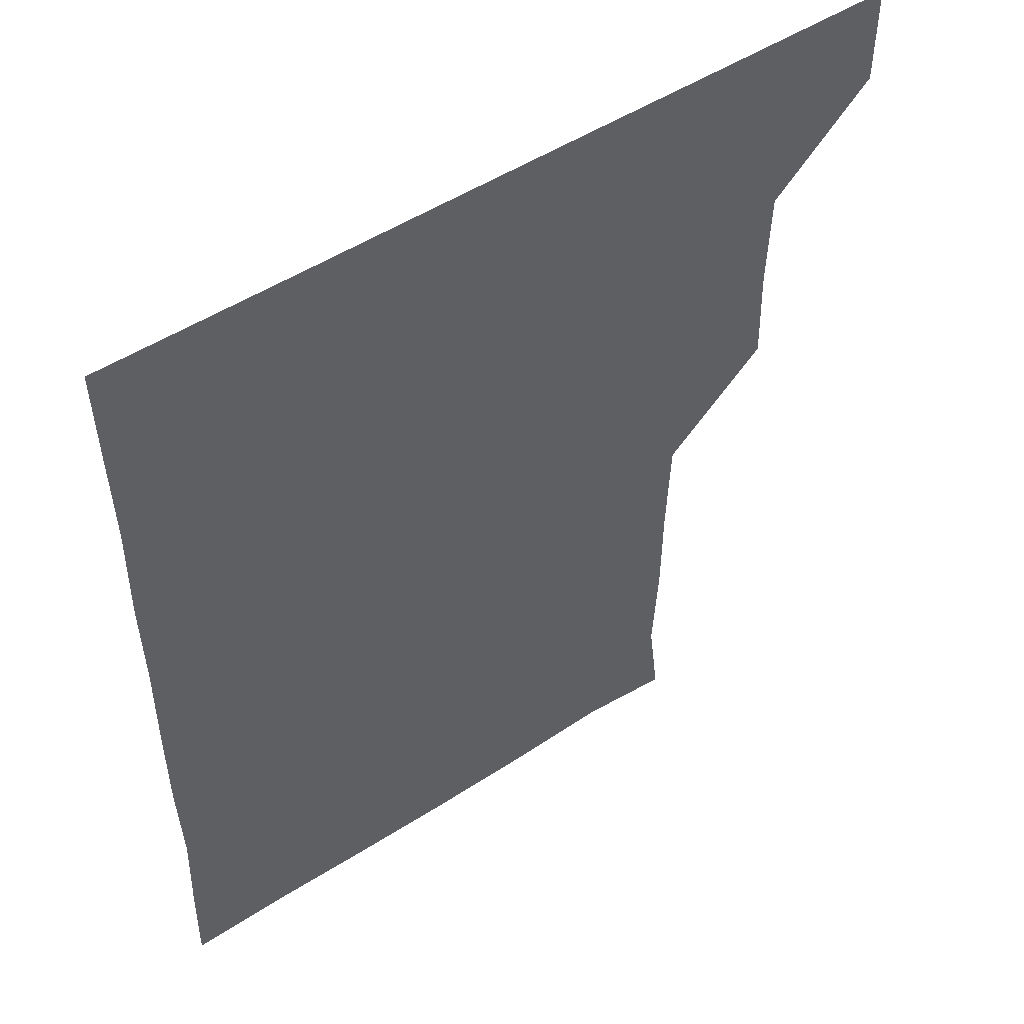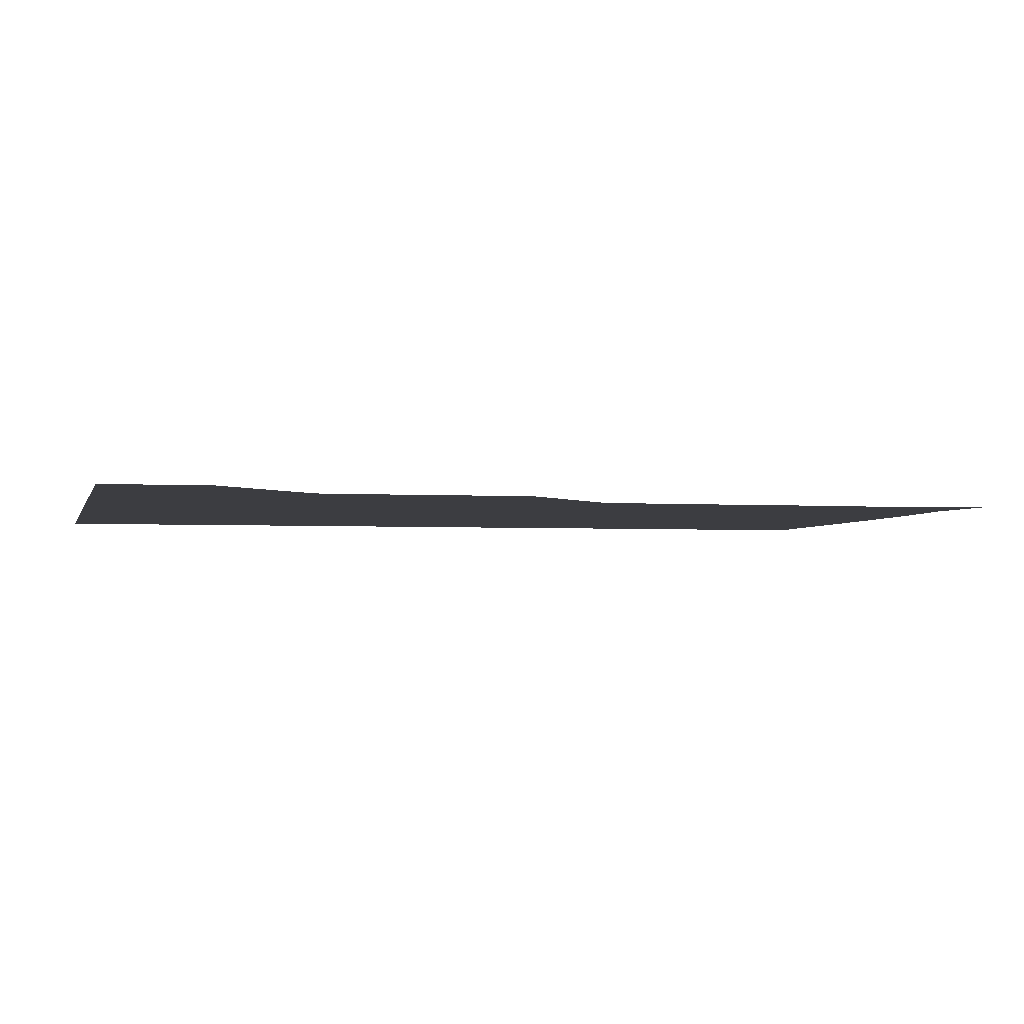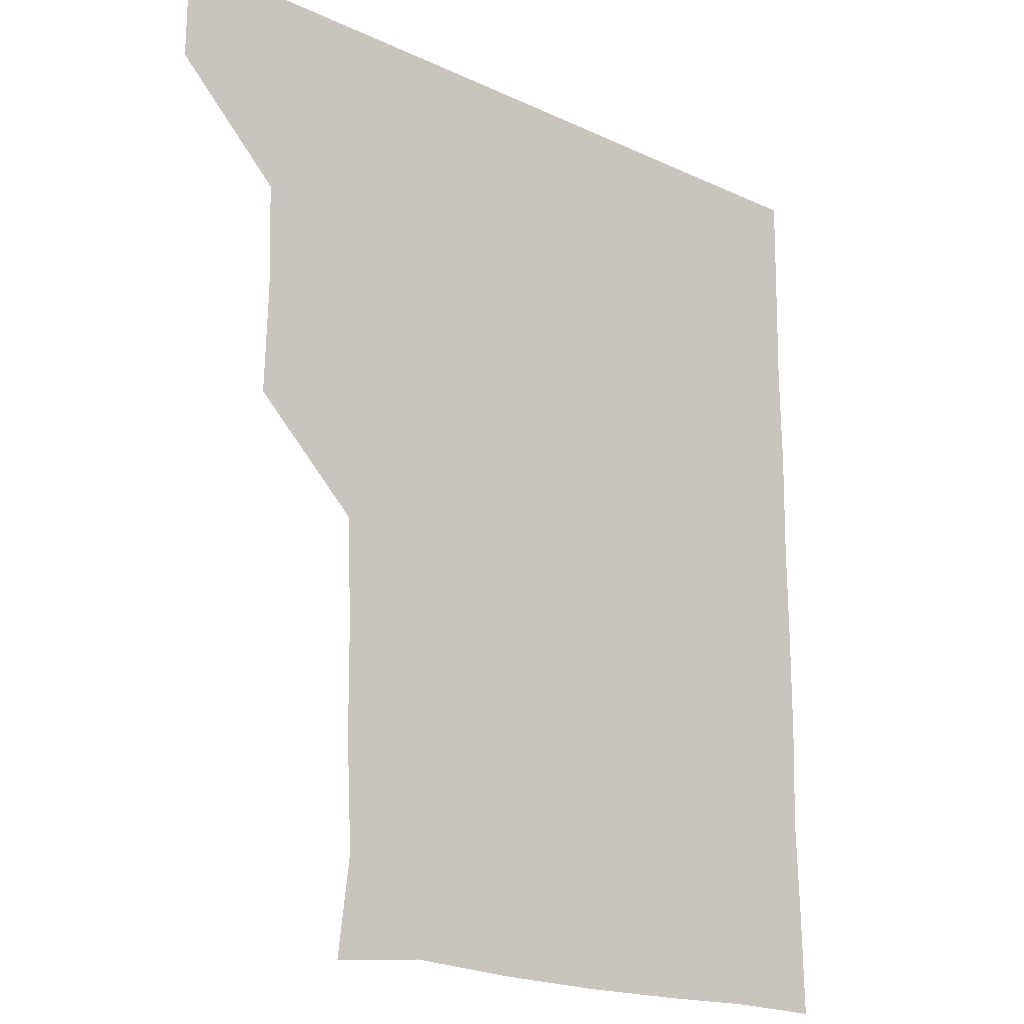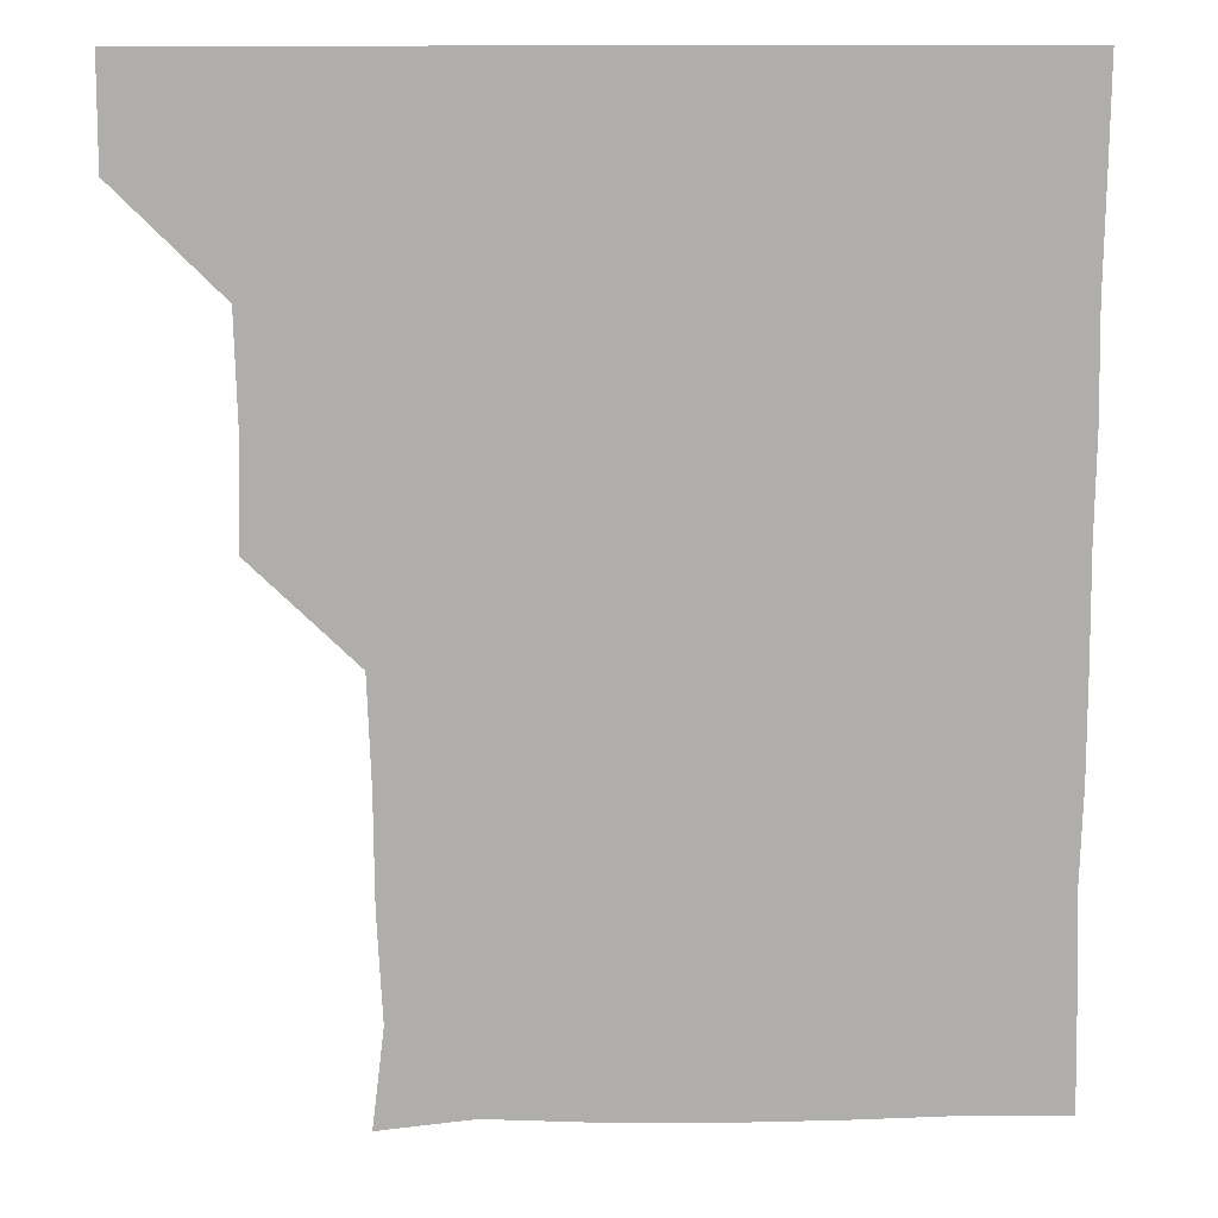
<metadata>
{"format":"obj","ext":"obj","renderer":"f3d","projection":"perspective","resolution":1024,"background":"white","views":[{"elev":51.4,"azim":145.1,"up":"+Y"},{"elev":-2.8,"azim":-102.6,"up":"+Z"},{"elev":-18.7,"azim":-41.7,"up":"+Y"},{"elev":12.5,"azim":-2.6,"up":"+Y"}]}
</metadata>
<code>
v 450.9 390.8 0
v 451.1 421 0
v 481.1 299.6 0
v 482 330.2 0
v 481.2 360.7 0
v 481.2 391.1 0
v 481 421 0
v 510.8 149.7 0
v 514.2 178 0
v 512.6 209 0
v 512.4 239.6 0
v 511.3 270.4 0
v 511.3 301.7 0
v 511.3 331.4 0
v 511.2 361.3 0
v 511.1 391 0
v 511 421 0
v 537.8 152.5 0
v 541.6 182.5 0
v 541.6 211.6 0
v 541.4 241.6 0
v 541.2 271.2 0
v 541 300.9 0
v 541.1 331.4 0
v 541 361.1 0
v 541.2 391 0
v 541 421 0
v 569.8 150.9 0
v 571.1 181.5 0
v 571 212.1 0
v 571.2 241.7 0
v 571.3 271.3 0
v 571.2 301.6 0
v 571.1 331.3 0
v 571.2 361.3 0
v 571.1 391 0
v 571 421 0
v 600.8 150.3 0
v 601.3 182.1 0
v 601.4 210.9 0
v 600.8 241 0
v 600.9 271.8 0
v 600.9 301.6 0
v 601.1 331.4 0
v 601 361.2 0
v 601.1 391 0
v 600.9 421 0
v 631.9 150.5 0
v 630.7 181.6 0
v 630.8 212.4 0
v 630.9 242.1 0
v 630.9 271.6 0
v 630.9 301.2 0
v 630.7 331.7 0
v 631 361.3 0
v 631.1 391.1 0
v 631 420.9 0
v 662.6 151.1 0
v 660.4 182.3 0
v 659.9 212.4 0
v 660.3 242 0
v 660.2 272 0
v 660.3 301.8 0
v 660.8 331.1 0
v 660.8 361.4 0
v 660.9 391.4 0
v 661.1 421 0
v 691.3 150.6 0
v 690.7 179 0
v 689.7 208.8 0
v 690.6 238.9 0
v 690.6 269 0
v 690.2 299.4 0
v 690.6 329.6 0
v 690.1 360.4 0
v 690.5 390.8 0
v 690.9 421.1 0
v 691 451 0
f 5 6 1
f 1 6 2
f 6 7 2
f 12 13 3
f 3 13 4
f 13 14 4
f 4 14 5
f 14 15 5
f 5 15 6
f 15 16 6
f 6 16 7
f 16 17 7
f 8 18 9
f 18 19 9
f 9 19 10
f 19 20 10
f 10 20 11
f 20 21 11
f 11 21 12
f 21 22 12
f 12 22 13
f 22 23 13
f 13 23 14
f 23 24 14
f 14 24 15
f 24 25 15
f 15 25 16
f 25 26 16
f 16 26 17
f 26 27 17
f 18 28 19
f 28 29 19
f 19 29 20
f 29 30 20
f 20 30 21
f 30 31 21
f 21 31 22
f 31 32 22
f 22 32 23
f 32 33 23
f 23 33 24
f 33 34 24
f 24 34 25
f 34 35 25
f 25 35 26
f 35 36 26
f 26 36 27
f 36 37 27
f 28 38 29
f 38 39 29
f 29 39 30
f 39 40 30
f 30 40 31
f 40 41 31
f 31 41 32
f 41 42 32
f 32 42 33
f 42 43 33
f 33 43 34
f 43 44 34
f 34 44 35
f 44 45 35
f 35 45 36
f 45 46 36
f 36 46 37
f 46 47 37
f 38 48 39
f 48 49 39
f 39 49 40
f 49 50 40
f 40 50 41
f 50 51 41
f 41 51 42
f 51 52 42
f 42 52 43
f 52 53 43
f 43 53 44
f 53 54 44
f 44 54 45
f 54 55 45
f 45 55 46
f 55 56 46
f 46 56 47
f 56 57 47
f 48 58 49
f 58 59 49
f 49 59 50
f 59 60 50
f 50 60 51
f 60 61 51
f 51 61 52
f 61 62 52
f 52 62 53
f 62 63 53
f 53 63 54
f 63 64 54
f 54 64 55
f 64 65 55
f 55 65 56
f 65 66 56
f 56 66 57
f 66 67 57
f 58 68 59
f 68 69 59
f 59 69 60
f 69 70 60
f 60 70 61
f 70 71 61
f 61 71 62
f 71 72 62
f 62 72 63
f 72 73 63
f 63 73 64
f 73 74 64
f 64 74 65
f 74 75 65
f 65 75 66
f 75 76 66
f 66 76 67
f 76 77 67

</code>
